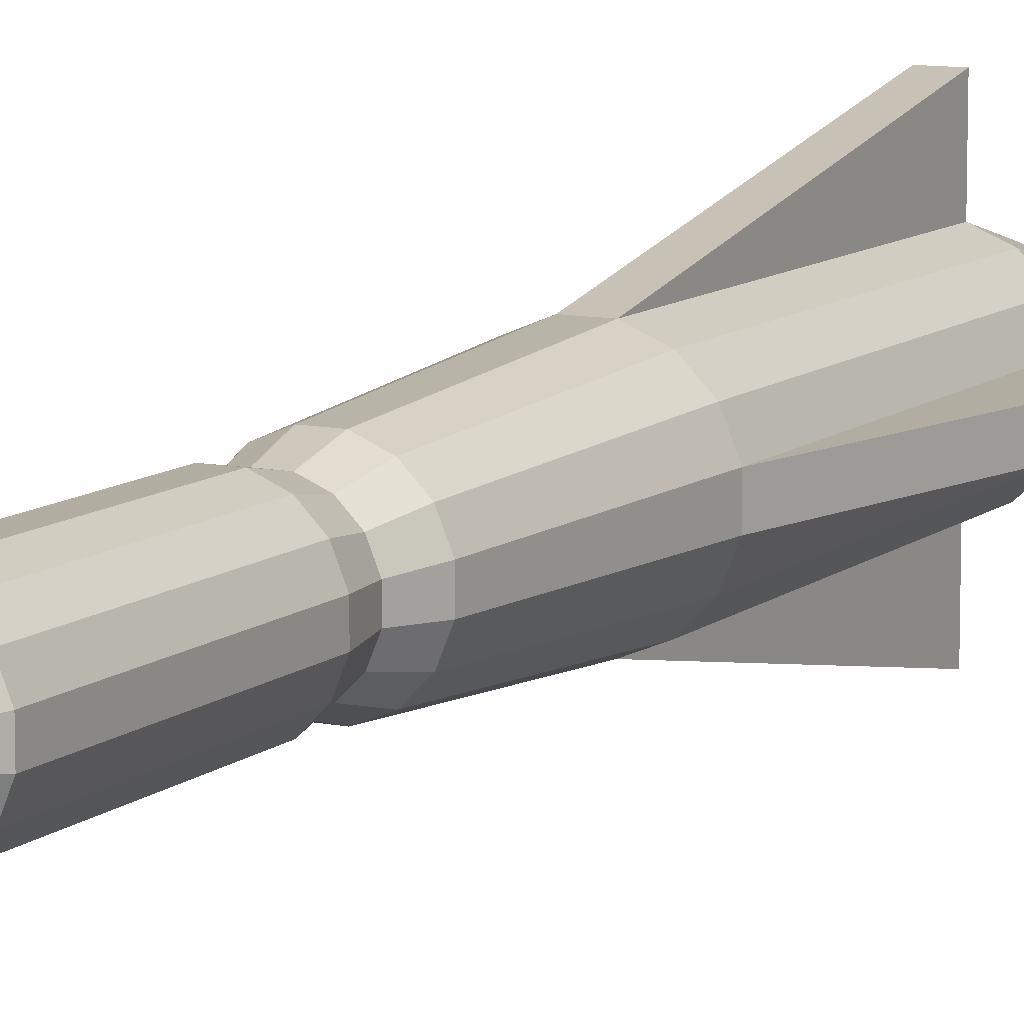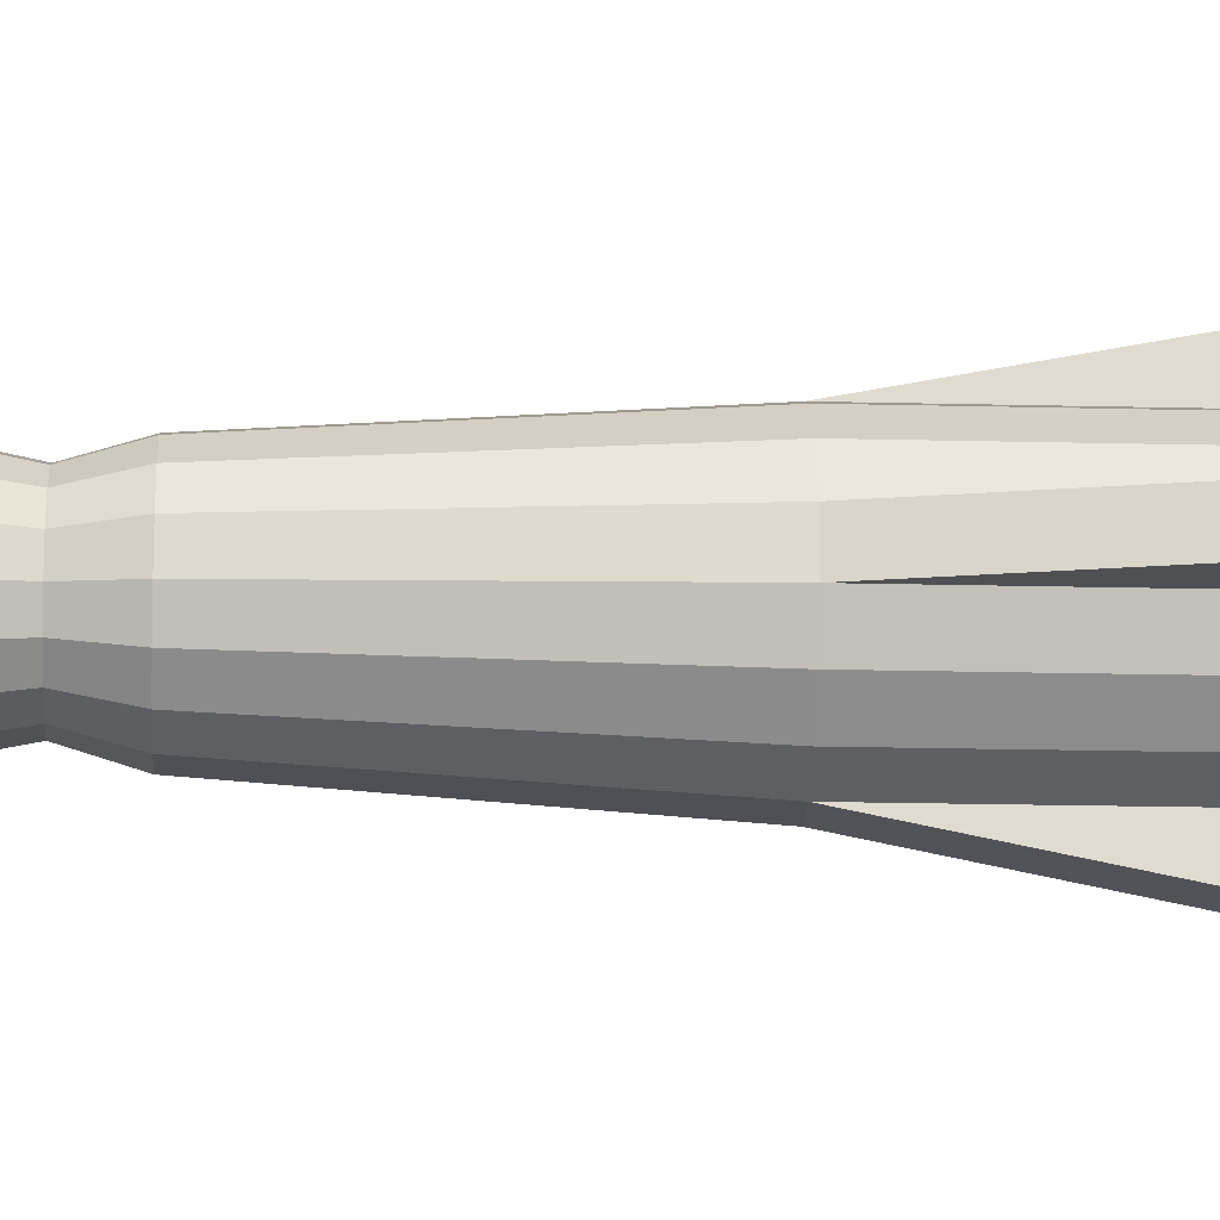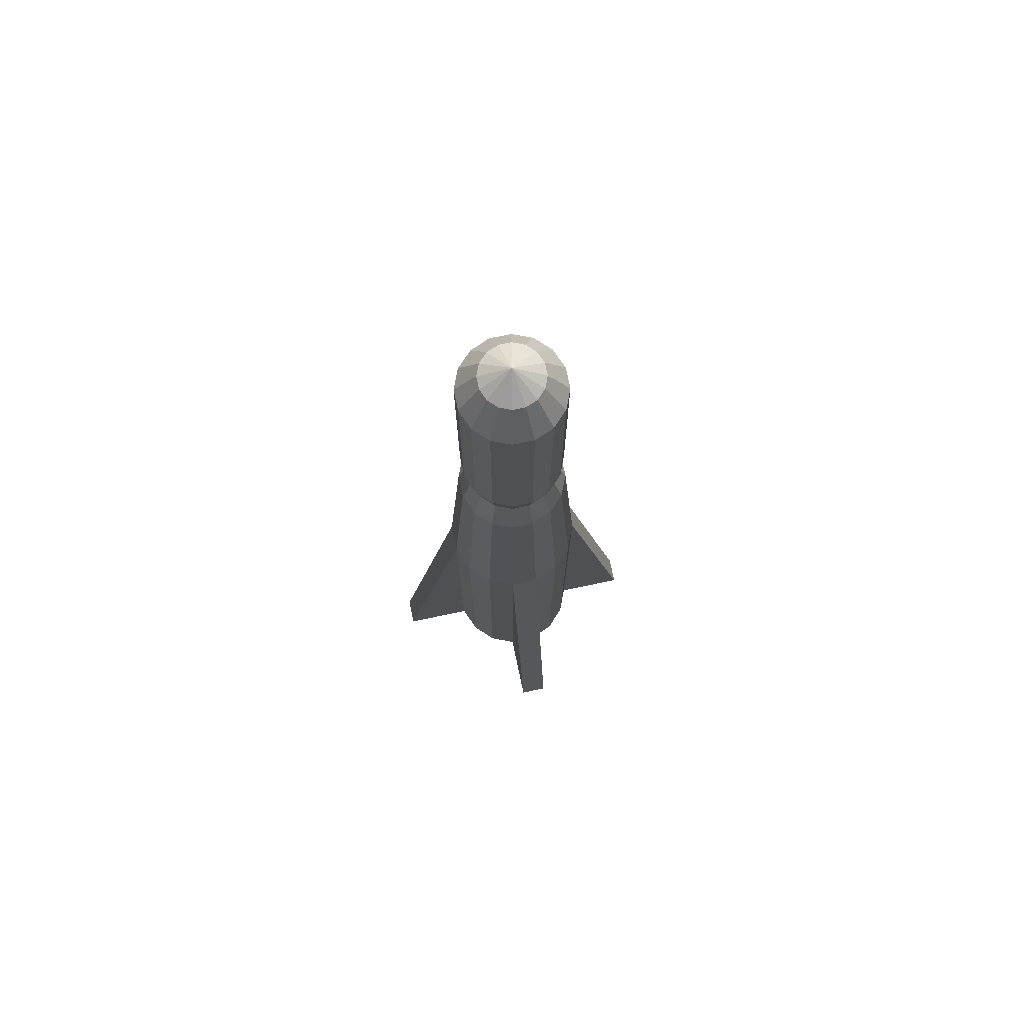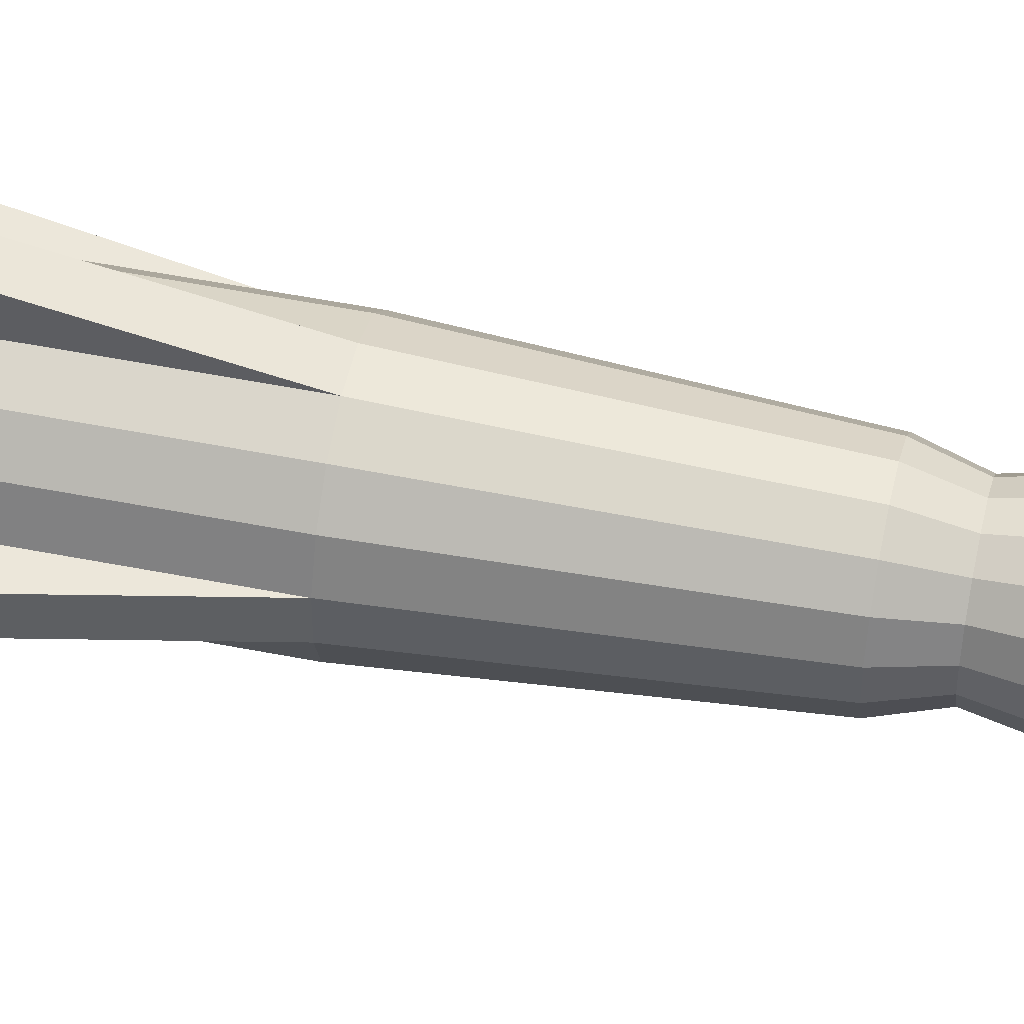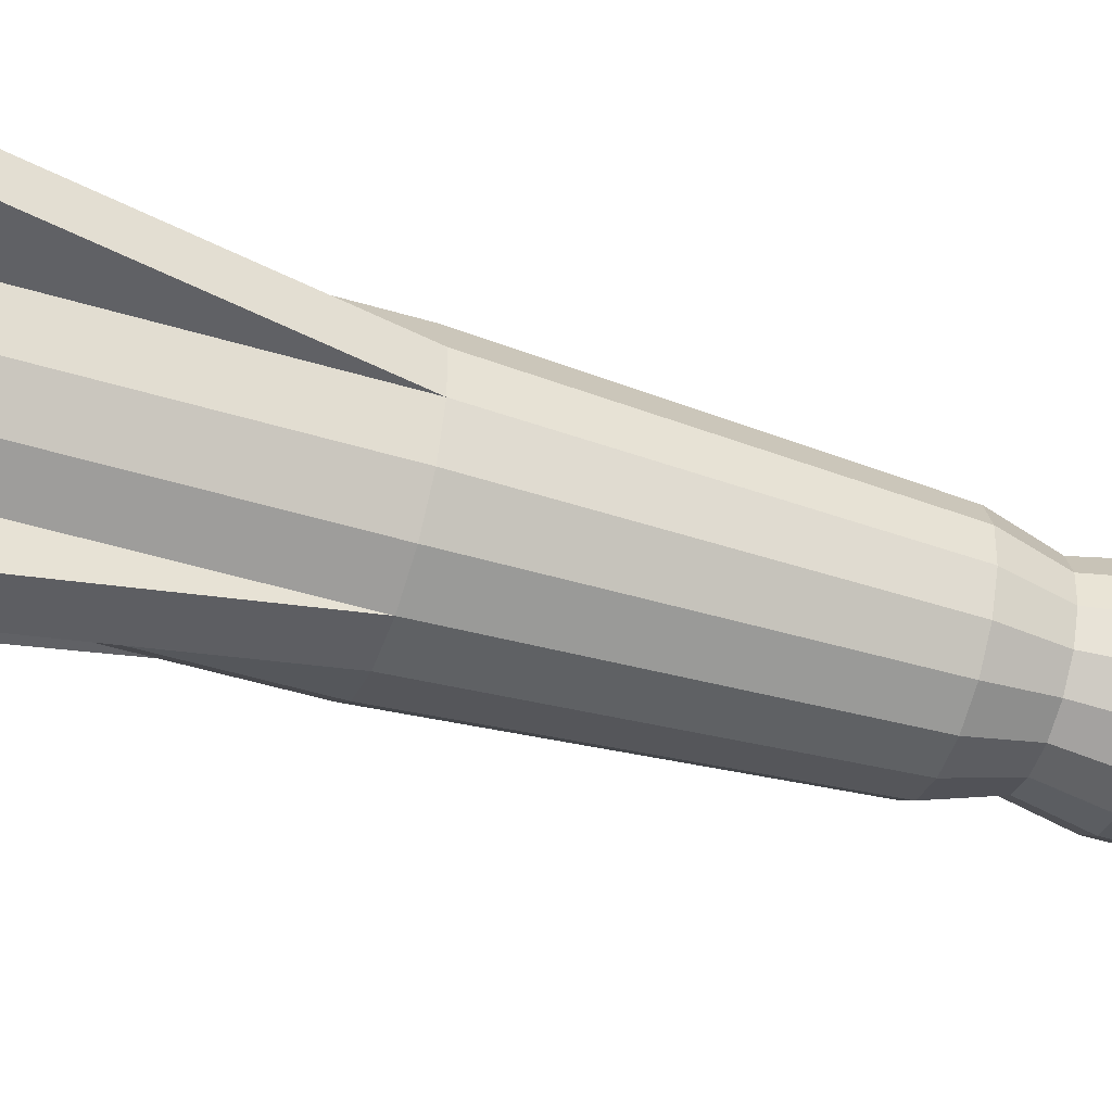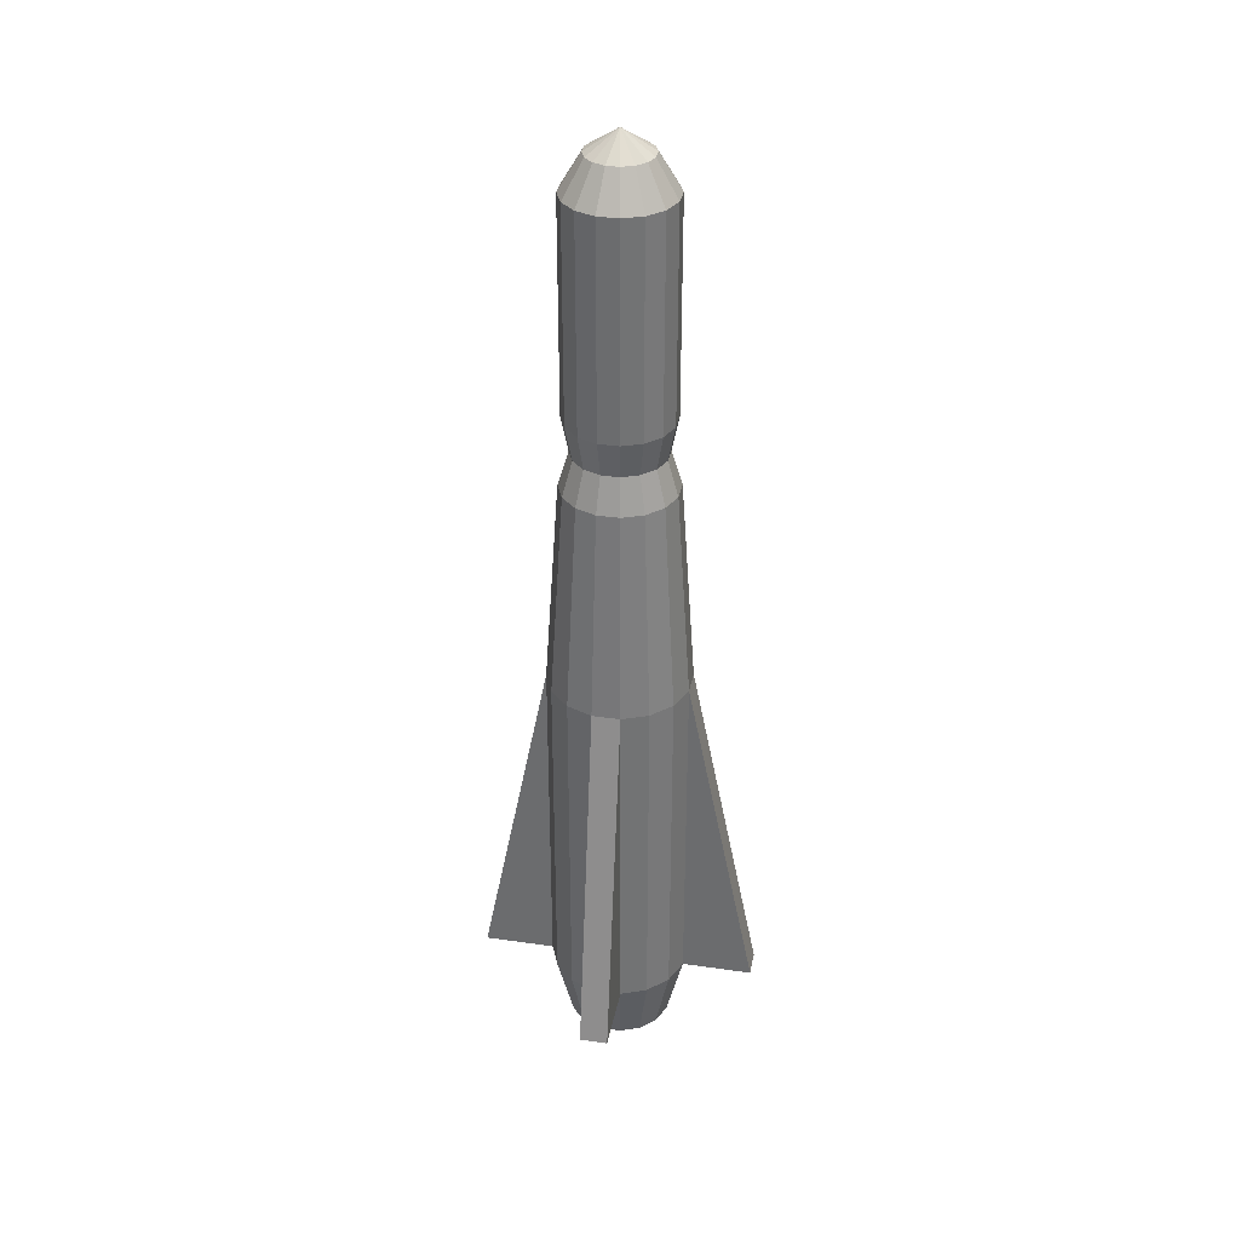
<metadata>
{"format":"obj","ext":"obj","renderer":"f3d","projection":"perspective","resolution":1024,"background":"white","views":[{"elev":10.3,"azim":-152.0,"up":"+Z"},{"elev":-19.1,"azim":-92.7,"up":"+Z"},{"elev":75.0,"azim":-11.9,"up":"+Y"},{"elev":50.4,"azim":102.3,"up":"+Z"},{"elev":-48.6,"azim":71.4,"up":"+Z"},{"elev":34.7,"azim":-79.1,"up":"+Y"}]}
</metadata>
<code>
o Cylinder
v -0.07316 0 -0.3678
v -0.09755 0.5 -0.4904
v 0.07316 0 -0.3678
v 0.09755 0.5 -0.4904
v 0.2083 0 -0.3118
v 0.2778 0.5 -0.4157
v 0.3118 0 -0.2083
v 0.4157 0.5 -0.2778
v 0.3678 0 -0.07316
v 0.4904 0.5 -0.09755
v 0.3678 0 0.07316
v 0.4904 0.5 0.09755
v 0.3118 0 0.2083
v 0.4157 0.5 0.2778
v 0.2083 0 0.3118
v 0.2778 0.5 0.4157
v 0.07316 0 0.3678
v 0.09755 0.5 0.4904
v -0.07316 0 0.3678
v -0.09755 0.5 0.4904
v -0.2083 0 0.3118
v -0.2778 0.5 0.4157
v -0.3118 0 0.2083
v -0.4157 0.5 0.2778
v -0.3678 0 0.07316
v -0.4904 0.5 0.09755
v -0.3678 0 -0.07316
v -0.4904 0.5 -0.09755
v -0.3118 0 -0.2083
v -0.4157 0.5 -0.2778
v -0.2083 0 -0.3118
v -0.2778 0.5 -0.4157
v 0.09755 3 -0.4904
v -0.09755 3 -0.4904
v 0.2778 3 -0.4157
v 0.4157 3 -0.2778
v 0.4904 3 -0.09755
v 0.4904 3 0.09755
v 0.4157 3 0.2778
v 0.2778 3 0.4157
v 0.09755 3 0.4904
v -0.09755 3 0.4904
v -0.2778 3 0.4157
v -0.4157 3 0.2778
v -0.4904 3 0.09755
v -0.4904 3 -0.09755
v -0.4157 3 -0.2778
v -0.2778 3 -0.4157
v 0.07804 4.5 -0.3923
v -0.07804 4.5 -0.3923
v 0.2222 4.5 -0.3326
v 0.3326 4.5 -0.2222
v 0.3923 4.5 -0.07804
v 0.3923 4.5 0.07804
v 0.3326 4.5 0.2222
v 0.2222 4.5 0.3326
v 0.07804 4.5 0.3923
v -0.07804 4.5 0.3923
v -0.2222 4.5 0.3326
v -0.3326 4.5 0.2222
v -0.3923 4.5 0.07804
v -0.3923 4.5 -0.07804
v -0.3326 4.5 -0.2222
v -0.2222 4.5 -0.3326
v 0.0634 4.75 -0.3188
v -0.06341 4.75 -0.3188
v 0.1806 4.75 -0.2702
v 0.2702 4.75 -0.1806
v 0.3188 4.75 -0.0634
v 0.3188 4.75 0.0634
v 0.2702 4.75 0.1806
v 0.1806 4.75 0.2702
v 0.0634 4.75 0.3188
v -0.0634 4.75 0.3188
v -0.1806 4.75 0.2702
v -0.2702 4.75 0.1806
v -0.3188 4.75 0.0634
v -0.3188 4.75 -0.0634
v -0.2702 4.75 -0.1806
v -0.1806 4.75 -0.2702
v 0.07316 5 -0.3678
v -0.07316 5 -0.3678
v 0.2083 5 -0.3118
v 0.3118 5 -0.2083
v 0.3678 5 -0.07316
v 0.3678 5 0.07316
v 0.3118 5 0.2083
v 0.2083 5 0.3118
v 0.07316 5 0.3678
v -0.07316 5 0.3678
v -0.2083 5 0.3118
v -0.3118 5 0.2083
v -0.3678 5 0.07316
v -0.3678 5 -0.07316
v -0.3118 5 -0.2083
v -0.2083 5 -0.3118
v 0.07316 6.5 -0.3678
v -0.07316 6.5 -0.3678
v 0.2083 6.5 -0.3118
v 0.3118 6.5 -0.2083
v 0.3678 6.5 -0.07316
v 0.3678 6.5 0.07316
v 0.3118 6.5 0.2083
v 0.2083 6.5 0.3118
v 0.07316 6.5 0.3678
v -0.07316 6.5 0.3678
v -0.2083 6.5 0.3118
v -0.3118 6.5 0.2083
v -0.3678 6.5 0.07316
v -0.3678 6.5 -0.07316
v -0.3118 6.5 -0.2083
v -0.2083 6.5 -0.3118
v 0.0439 6.75 -0.2207
v -0.0439 6.75 -0.2207
v 0.125 6.75 -0.1871
v 0.1871 6.75 -0.125
v 0.2207 6.75 -0.0439
v 0.2207 6.75 0.0439
v 0.1871 6.75 0.125
v 0.125 6.75 0.1871
v 0.0439 6.75 0.2207
v -0.0439 6.75 0.2207
v -0.125 6.75 0.1871
v -0.1871 6.75 0.125
v -0.2207 6.75 0.0439
v -0.2207 6.75 -0.0439
v -0.1871 6.75 -0.125
v -0.125 6.75 -0.1871
v -0 6.9 -0
v -0.09755 0.5 0.9904
v 0.09755 0.5 0.9904
v 0.9904 0.5 0.09755
v 0.9904 0.5 -0.09755
v 0.09755 0.5 -0.9904
v -0.09755 0.5 -0.9904
v -0.9904 0.5 -0.09755
v -0.9904 0.5 0.09755
f 2 4 3
f 4 6 5
f 6 8 7
f 8 10 9
f 10 12 11
f 12 14 13
f 13 14 16
f 15 16 18
f 18 20 19
f 20 22 21
f 21 22 24
f 23 24 26
f 26 28 27
f 28 30 29
f 12 38 39
f 31 32 2
f 30 32 31
f 19 23 31
f 39 55 56
f 22 43 44
f 32 48 34
f 8 36 37
f 28 46 47
f 4 33 35
f 14 39 40
f 24 44 45
f 20 42 43
f 30 47 48
f 6 35 36
f 16 40 41
f 60 76 77
f 47 63 64
f 41 40 56
f 34 50 49
f 48 64 50
f 41 57 58
f 35 33 49
f 42 58 59
f 36 35 51
f 44 43 59
f 36 52 53
f 44 60 61
f 37 53 54
f 45 61 62
f 39 38 54
f 47 46 62
f 75 74 90
f 54 53 69
f 61 77 78
f 54 70 71
f 62 78 79
f 56 55 71
f 64 63 79
f 57 56 72
f 50 66 65
f 64 80 66
f 58 57 73
f 49 65 67
f 59 58 74
f 51 67 68
f 60 59 75
f 53 52 68
f 95 111 112
f 67 83 84
f 75 91 92
f 68 84 85
f 76 92 93
f 70 69 85
f 77 93 94
f 70 86 87
f 78 94 95
f 72 71 87
f 79 95 96
f 72 88 89
f 66 82 81
f 80 96 82
f 73 89 90
f 65 81 83
f 102 101 117
f 88 104 105
f 82 98 97
f 96 112 98
f 89 105 106
f 81 97 99
f 90 106 107
f 83 99 100
f 91 107 108
f 84 100 101
f 92 108 109
f 85 101 102
f 93 109 110
f 86 102 103
f 95 94 110
f 87 103 104
f 117 116 129
f 109 125 126
f 103 102 118
f 110 126 127
f 103 119 120
f 112 111 127
f 104 120 121
f 97 98 114
f 112 128 114
f 106 105 121
f 99 97 113
f 107 106 122
f 99 115 116
f 107 123 124
f 100 116 117
f 109 108 124
f 115 129 116
f 119 129 120
f 118 129 119
f 117 129 118
f 120 129 121
f 121 129 122
f 122 129 123
f 123 129 124
f 124 129 125
f 125 129 126
f 126 129 127
f 127 129 128
f 128 129 114
f 114 129 113
f 113 129 115
f 131 130 20
f 133 132 12
f 135 134 4
f 4 134 33
f 137 136 28
f 2 34 135
f 28 136 46
f 26 45 137
f 20 130 42
f 41 131 18
f 12 132 38
f 10 37 133
f 132 133 37
f 134 135 34
f 136 137 45
f 42 130 131
f 1 2 3
f 3 4 5
f 5 6 7
f 7 8 9
f 9 10 11
f 11 12 13
f 15 13 16
f 17 15 18
f 17 18 19
f 19 20 21
f 23 21 24
f 25 23 26
f 25 26 27
f 27 28 29
f 14 12 39
f 1 31 2
f 29 30 31
f 31 1 3
f 3 5 7
f 7 9 15
f 11 13 15
f 15 17 19
f 19 21 23
f 23 25 31
f 27 29 31
f 31 3 15
f 9 11 15
f 15 19 31
f 25 27 31
f 3 7 15
f 40 39 56
f 24 22 44
f 2 32 34
f 10 8 37
f 30 28 47
f 6 4 35
f 16 14 40
f 26 24 45
f 22 20 43
f 32 30 48
f 8 6 36
f 18 16 41
f 61 60 77
f 48 47 64
f 57 41 56
f 33 34 49
f 34 48 50
f 42 41 58
f 51 35 49
f 43 42 59
f 52 36 51
f 60 44 59
f 37 36 53
f 45 44 61
f 38 37 54
f 46 45 62
f 55 39 54
f 63 47 62
f 91 75 90
f 70 54 69
f 62 61 78
f 55 54 71
f 63 62 79
f 72 56 71
f 80 64 79
f 73 57 72
f 49 50 65
f 50 64 66
f 74 58 73
f 51 49 67
f 75 59 74
f 52 51 68
f 76 60 75
f 69 53 68
f 96 95 112
f 68 67 84
f 76 75 92
f 69 68 85
f 77 76 93
f 86 70 85
f 78 77 94
f 71 70 87
f 79 78 95
f 88 72 87
f 80 79 96
f 73 72 89
f 65 66 81
f 66 80 82
f 74 73 90
f 67 65 83
f 118 102 117
f 89 88 105
f 81 82 97
f 82 96 98
f 90 89 106
f 83 81 99
f 91 90 107
f 84 83 100
f 92 91 108
f 85 84 101
f 93 92 109
f 86 85 102
f 94 93 110
f 87 86 103
f 111 95 110
f 88 87 104
f 110 109 126
f 119 103 118
f 111 110 127
f 104 103 120
f 128 112 127
f 105 104 121
f 113 97 114
f 98 112 114
f 122 106 121
f 115 99 113
f 123 107 122
f 100 99 116
f 108 107 124
f 101 100 117
f 125 109 124
f 18 131 20
f 10 133 12
f 2 135 4
f 26 137 28
f 38 132 37
f 33 134 34
f 46 136 45
f 41 42 131

</code>
